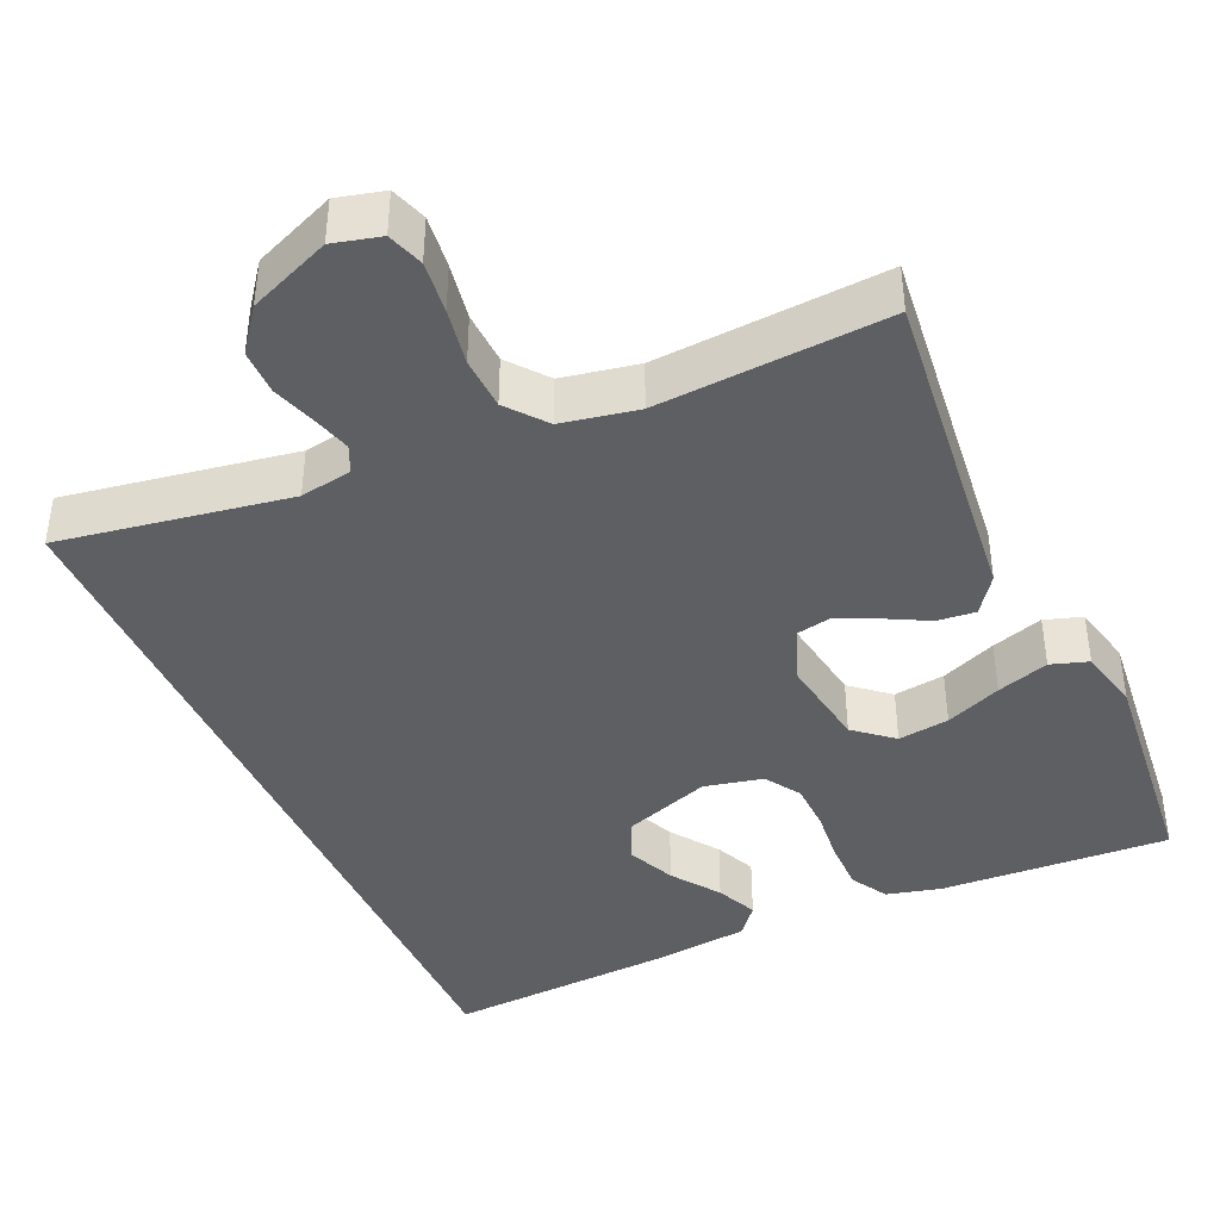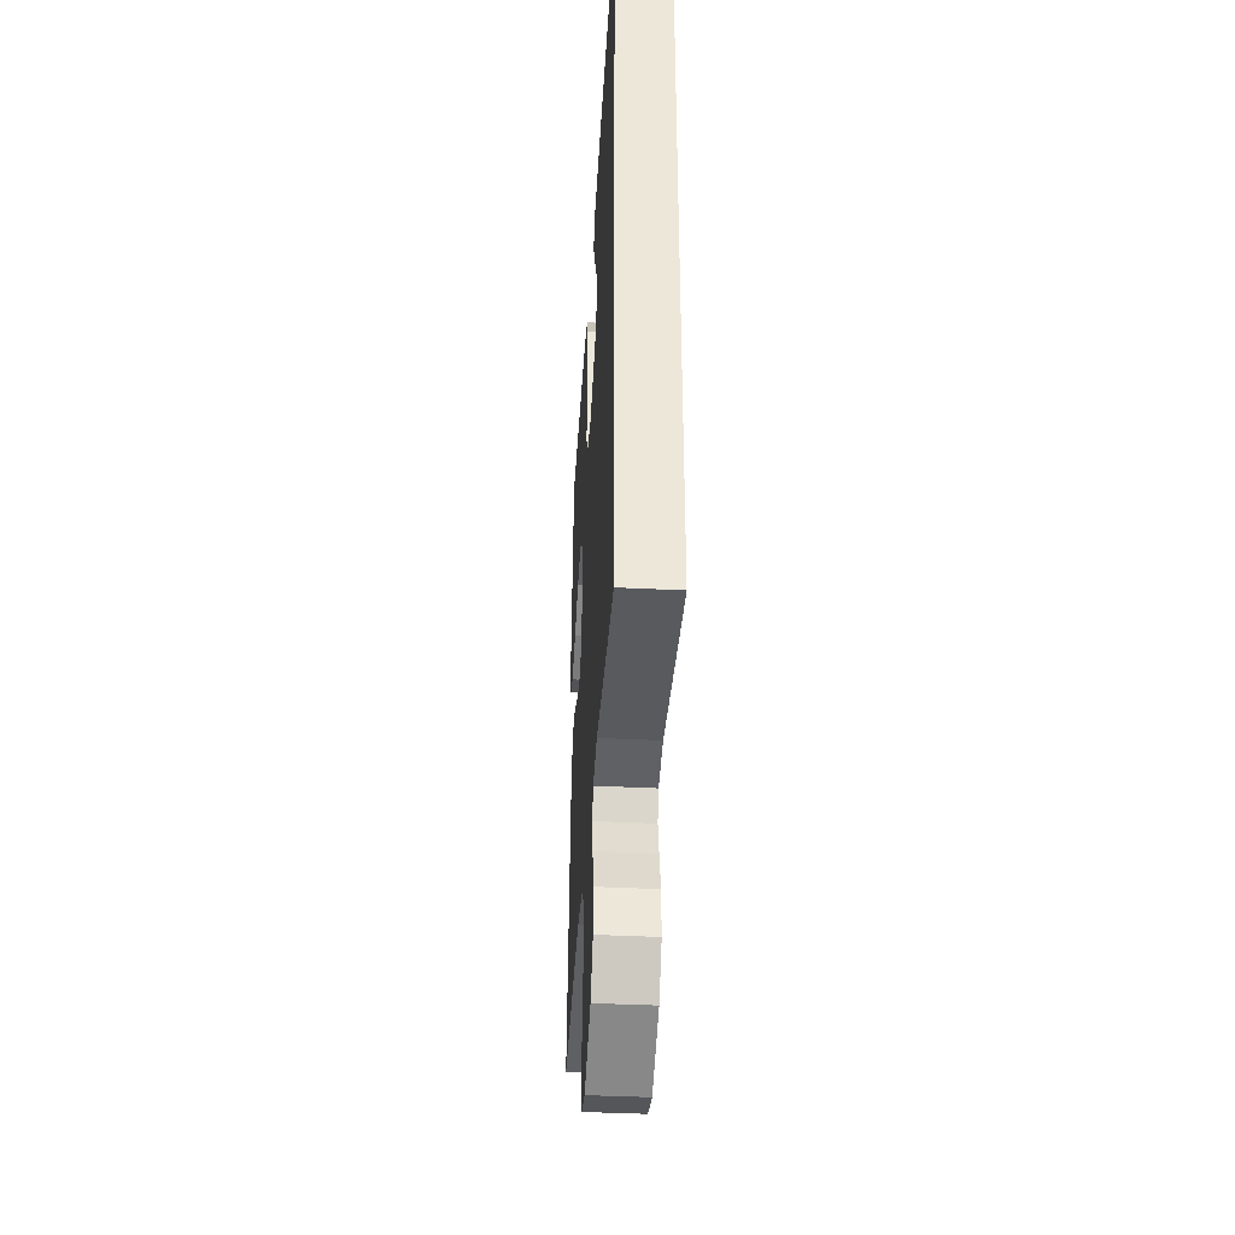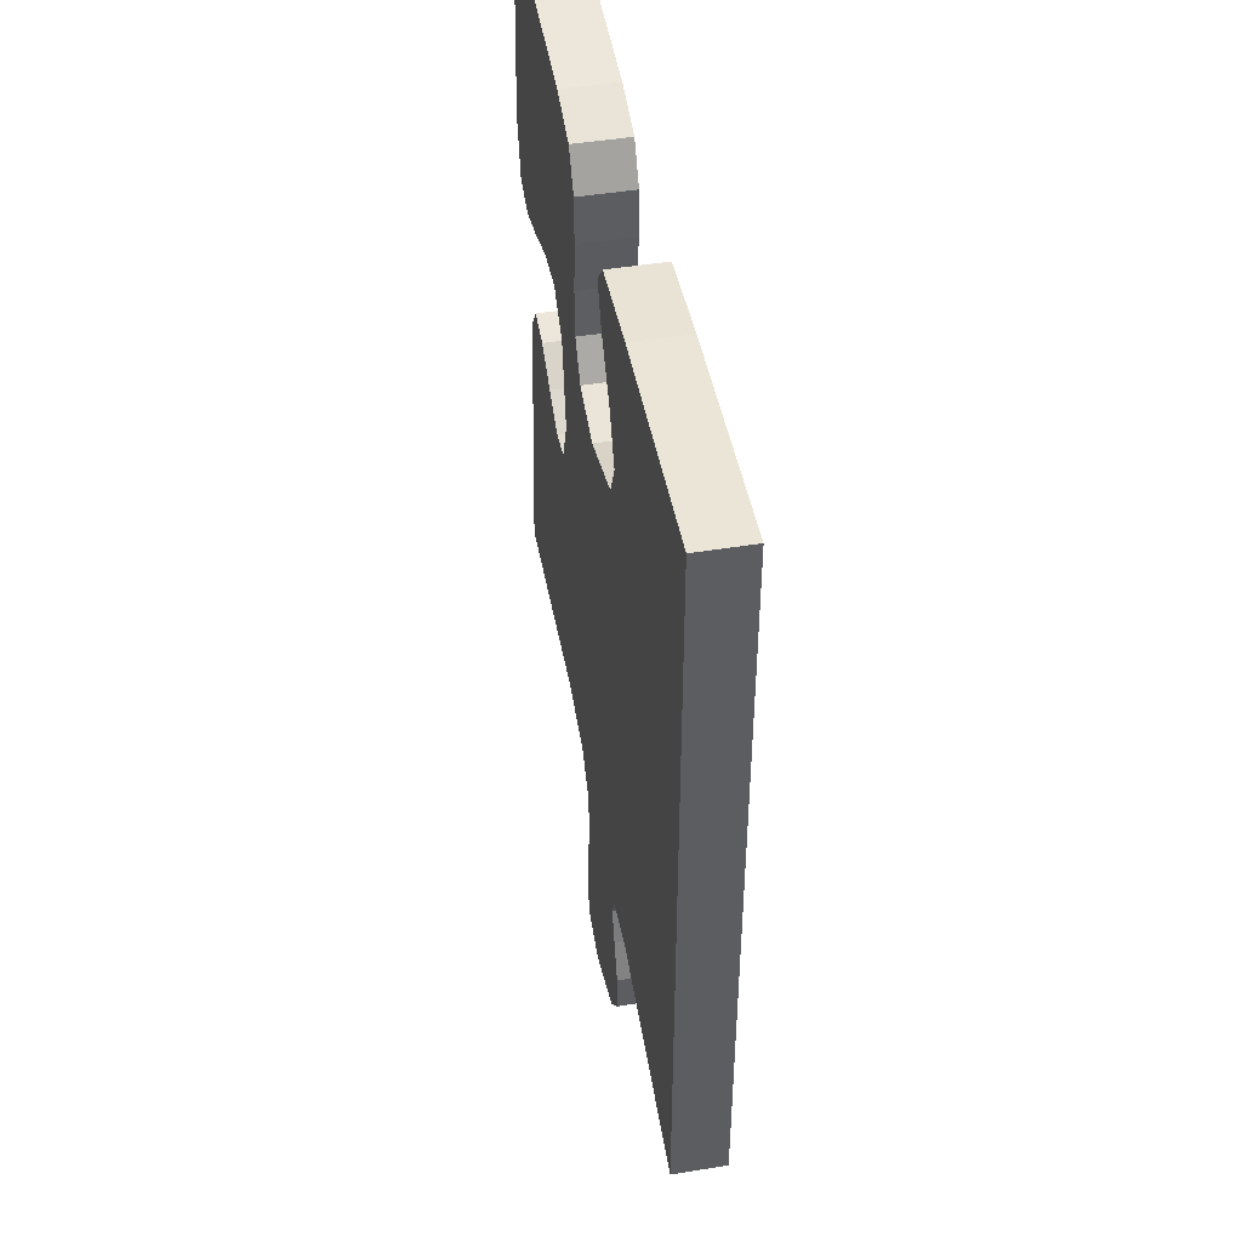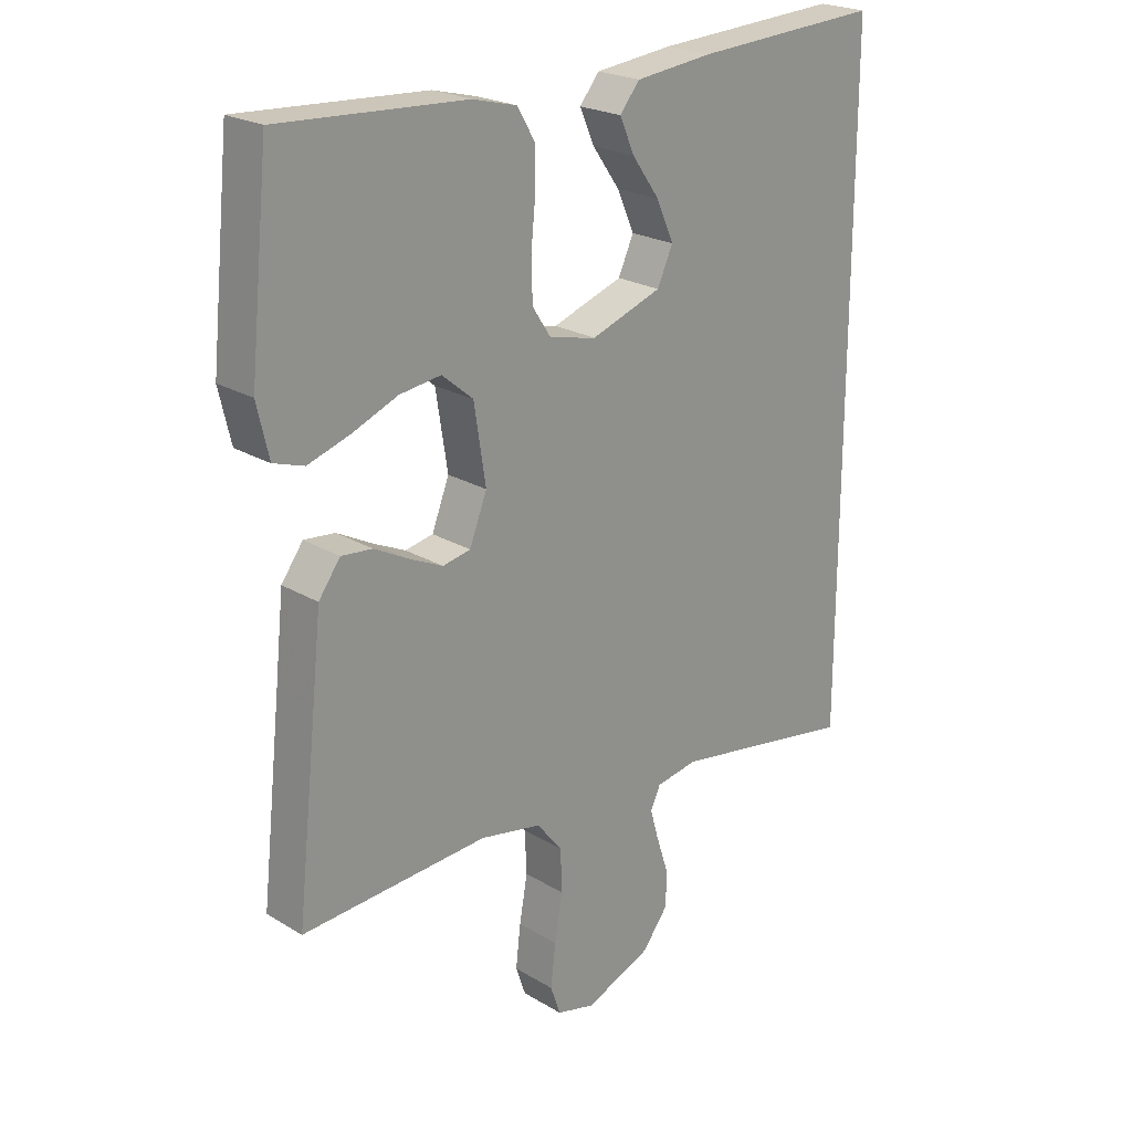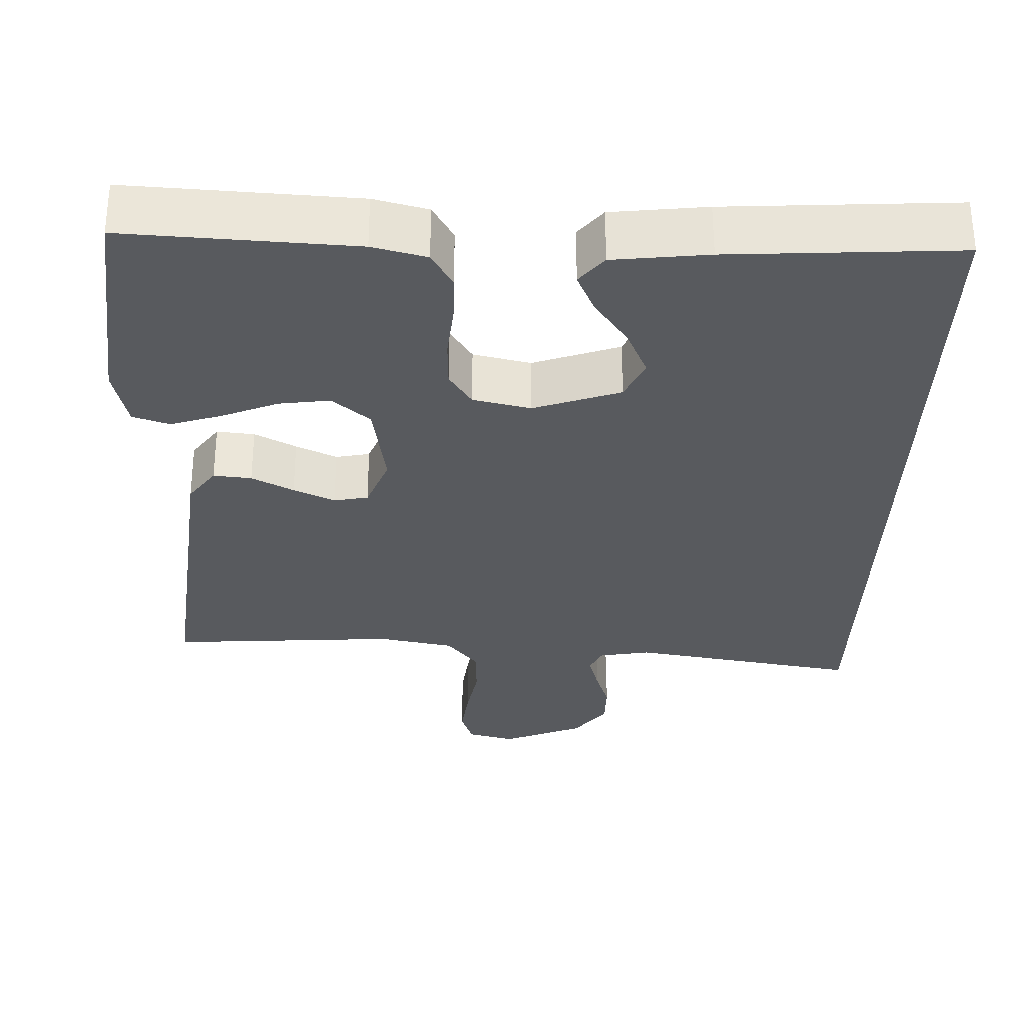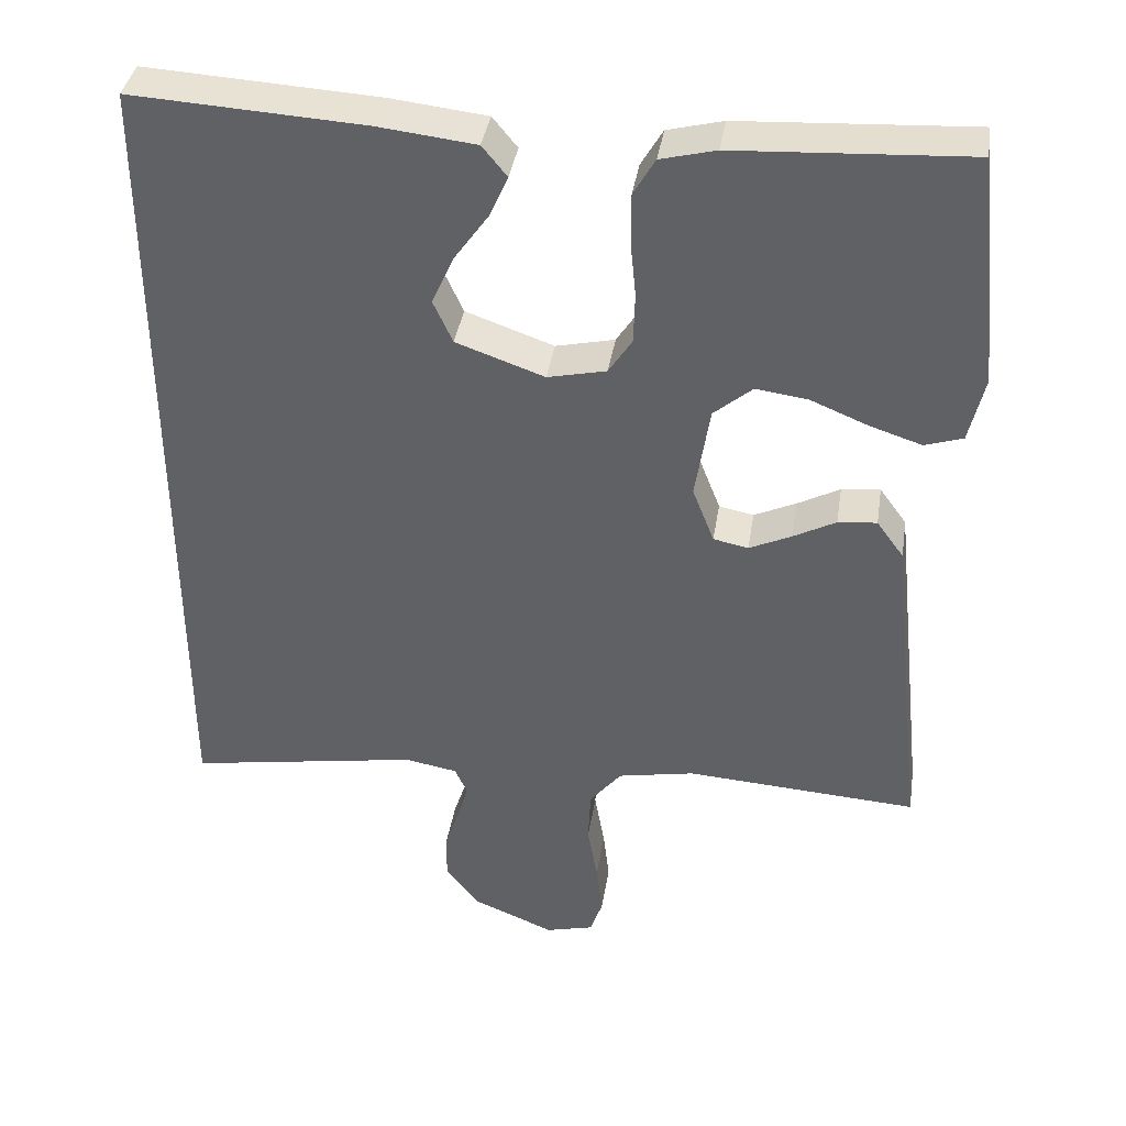
<metadata>
{"format":"obj","ext":"obj","renderer":"f3d","projection":"perspective","resolution":1024,"background":"white","views":[{"elev":-41.1,"azim":-155.8,"up":"+Y"},{"elev":-40.3,"azim":86.5,"up":"+Z"},{"elev":48.0,"azim":79.7,"up":"+Z"},{"elev":22.7,"azim":-44.2,"up":"+Z"},{"elev":-31.0,"azim":-1.7,"up":"+Y"},{"elev":38.4,"azim":-171.1,"up":"+Z"}]}
</metadata>
<code>
v 0.5 0.07 -0.563
v 0.2 0.07 -0.513
v 0.132 0.07 -0.525
v 0.116 0.07 -0.56
v 0.13 0.07 -0.609
v 0.149 0.07 -0.667
v 0.149 0.07 -0.726
v 0.107 0.07 -0.781
v 0 0.07 -0.825
v -0.062 0.07 -0.809
v -0.078 0.07 -0.762
v -0.07 0.07 -0.694
v -0.057 0.07 -0.62
v -0.06 0.07 -0.551
v -0.101 0.07 -0.5
v -0.2 0.07 -0.481
v -0.5 0.07 -0.5
v -0.467 0.07 -0.2
v -0.453 0.07 -0.07
v -0.418 0.07 -0.022
v -0.368 0.07 -0.027
v -0.313 0.07 -0.056
v -0.259 0.07 -0.081
v -0.214 0.07 -0.072
v -0.186 0.07 0
v -0.205 0.07 0.121
v -0.255 0.07 0.163
v -0.322 0.07 0.154
v -0.395 0.07 0.124
v -0.463 0.07 0.102
v -0.512 0.07 0.118
v -0.531 0.07 0.2
v -0.5 0.07 0.5
v -0.2 0.07 0.483
v -0.129 0.07 0.465
v -0.101 0.07 0.417
v -0.101 0.07 0.352
v -0.108 0.07 0.281
v -0.106 0.07 0.216
v -0.076 0.07 0.17
v 0 0.07 0.153
v 0.114 0.07 0.193
v 0.139 0.07 0.248
v 0.111 0.07 0.311
v 0.067 0.07 0.373
v 0.043 0.07 0.427
v 0.075 0.07 0.466
v 0.2 0.07 0.48
v 0.5 0.07 0.497
v 0.5 0 -0.563
v 0.2 0 -0.513
v 0.132 0 -0.525
v 0.116 0 -0.56
v 0.13 0 -0.609
v 0.149 0 -0.667
v 0.149 0 -0.726
v 0.107 0 -0.781
v 0 0 -0.825
v -0.062 0 -0.809
v -0.078 0 -0.762
v -0.07 0 -0.694
v -0.057 0 -0.62
v -0.06 0 -0.551
v -0.101 0 -0.5
v -0.2 0 -0.481
v -0.5 0 -0.5
v -0.467 0 -0.2
v -0.453 0 -0.07
v -0.418 0 -0.022
v -0.368 0 -0.027
v -0.313 0 -0.056
v -0.259 0 -0.081
v -0.214 0 -0.072
v -0.186 0 0
v -0.205 0 0.121
v -0.255 0 0.163
v -0.322 0 0.154
v -0.395 0 0.124
v -0.463 0 0.102
v -0.512 0 0.118
v -0.531 0 0.2
v -0.5 0 0.5
v -0.2 0 0.483
v -0.129 0 0.465
v -0.101 0 0.417
v -0.101 0 0.352
v -0.108 0 0.281
v -0.106 0 0.216
v -0.076 0 0.17
v 0 0 0.153
v 0.114 0 0.193
v 0.139 0 0.248
v 0.111 0 0.311
v 0.067 0 0.373
v 0.043 0 0.427
v 0.075 0 0.466
v 0.2 0 0.48
v 0.5 0 0.497
f 47 48 49
f 46 47 49
f 45 46 49
f 44 45 49
f 43 44 49 1
f 42 43 1 2
f 41 42 2 3
f 40 41 3 4
f 39 40 4
f 36 37 38
f 35 36 38
f 34 35 38
f 33 34 38
f 32 33 38
f 31 32 38
f 30 31 38
f 29 30 38
f 28 29 38
f 27 28 38 39
f 26 27 39
f 39 4 5
f 26 39 5
f 25 26 5
f 20 21 22
f 19 20 22
f 18 19 22
f 18 22 23
f 17 18 23
f 16 17 23
f 15 16 23 24
f 11 12 13
f 10 11 13
f 9 10 13
f 8 9 13
f 7 8 13
f 6 7 13
f 5 6 13
f 5 13 14
f 15 24 25
f 14 15 25
f 5 14 25
f 98 97 96
f 98 96 95
f 98 95 94
f 98 94 93
f 50 98 93 92
f 51 50 92 91
f 52 51 91 90
f 53 52 90 89
f 53 89 88
f 87 86 85
f 87 85 84
f 87 84 83
f 87 83 82
f 87 82 81
f 87 81 80
f 87 80 79
f 87 79 78
f 87 78 77
f 88 87 77 76
f 88 76 75
f 54 53 88
f 54 88 75
f 54 75 74
f 71 70 69
f 71 69 68
f 71 68 67
f 72 71 67
f 72 67 66
f 72 66 65
f 73 72 65 64
f 62 61 60
f 62 60 59
f 62 59 58
f 62 58 57
f 62 57 56
f 62 56 55
f 62 55 54
f 63 62 54
f 74 73 64
f 74 64 63
f 74 63 54
f 1 50 51 2
f 2 51 52 3
f 3 52 53 4
f 4 53 54 5
f 5 54 55 6
f 6 55 56 7
f 7 56 57 8
f 8 57 58 9
f 9 58 59 10
f 10 59 60 11
f 11 60 61 12
f 12 61 62 13
f 13 62 63 14
f 14 63 64 15
f 15 64 65 16
f 16 65 66 17
f 17 66 67 18
f 18 67 68 19
f 19 68 69 20
f 20 69 70 21
f 21 70 71 22
f 22 71 72 23
f 23 72 73 24
f 24 73 74 25
f 25 74 75 26
f 26 75 76 27
f 27 76 77 28
f 28 77 78 29
f 29 78 79 30
f 30 79 80 31
f 31 80 81 32
f 32 81 82 33
f 33 82 83 34
f 34 83 84 35
f 35 84 85 36
f 36 85 86 37
f 37 86 87 38
f 38 87 88 39
f 39 88 89 40
f 40 89 90 41
f 41 90 91 42
f 42 91 92 43
f 43 92 93 44
f 44 93 94 45
f 45 94 95 46
f 46 95 96 47
f 47 96 97 48
f 48 97 98 49
f 49 98 50 1

</code>
